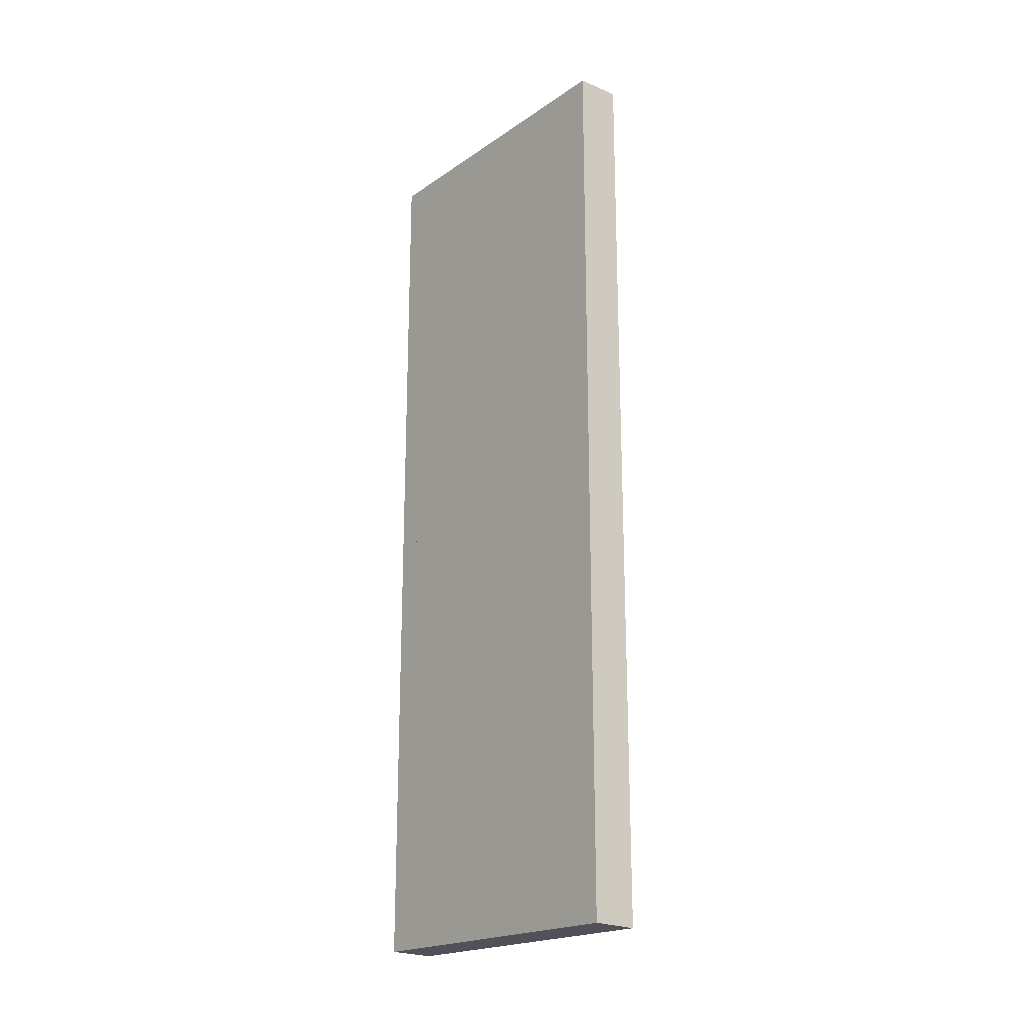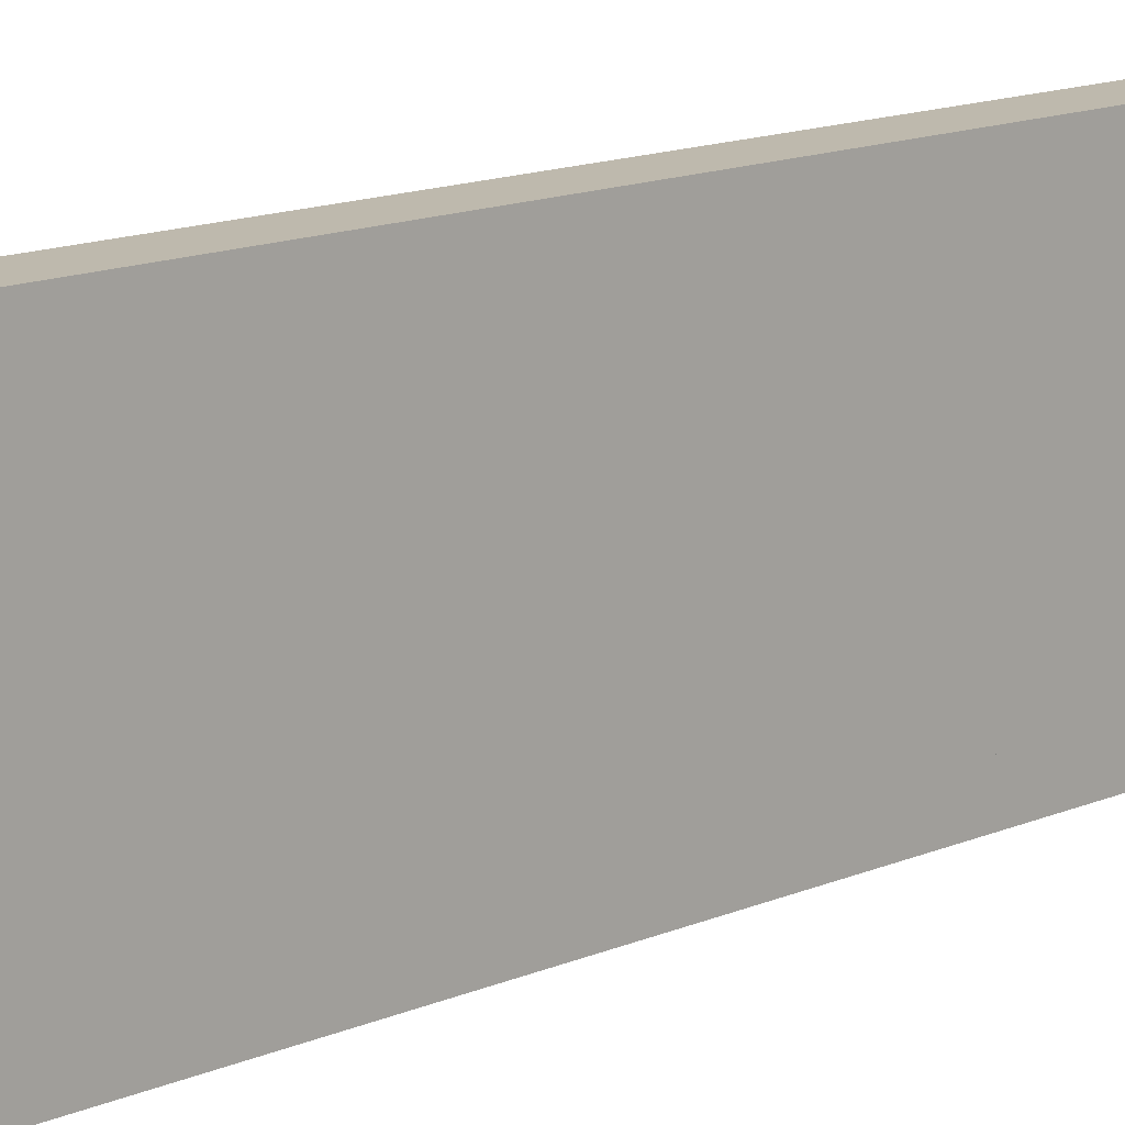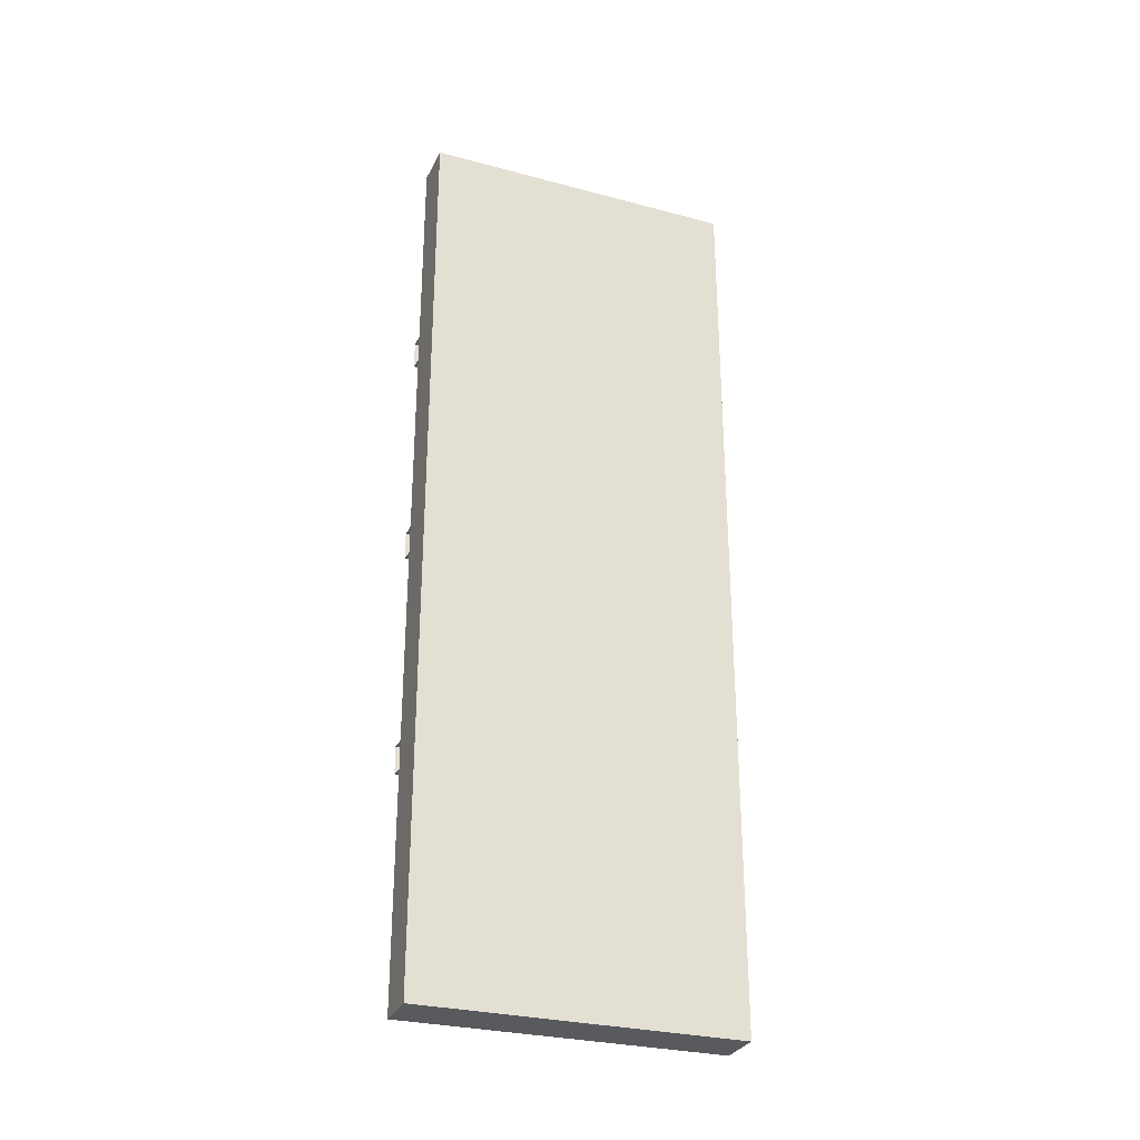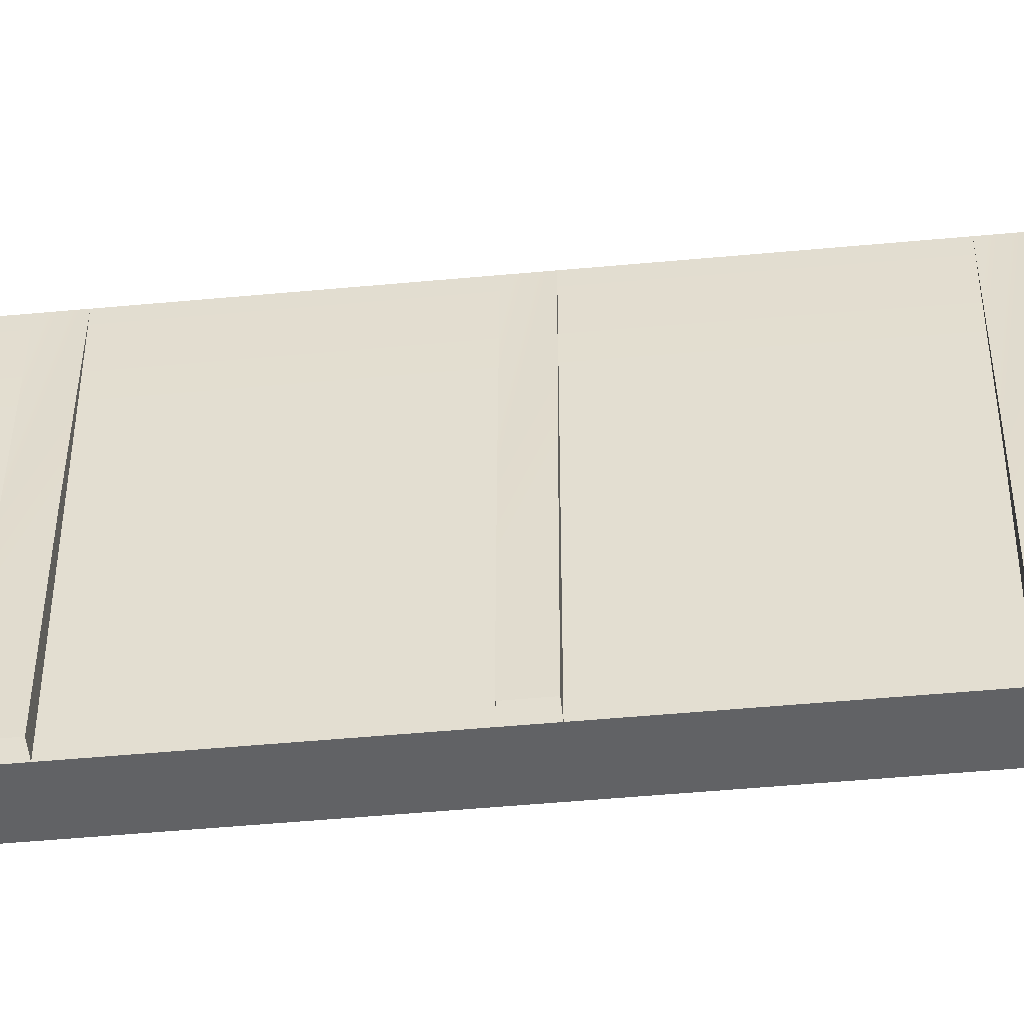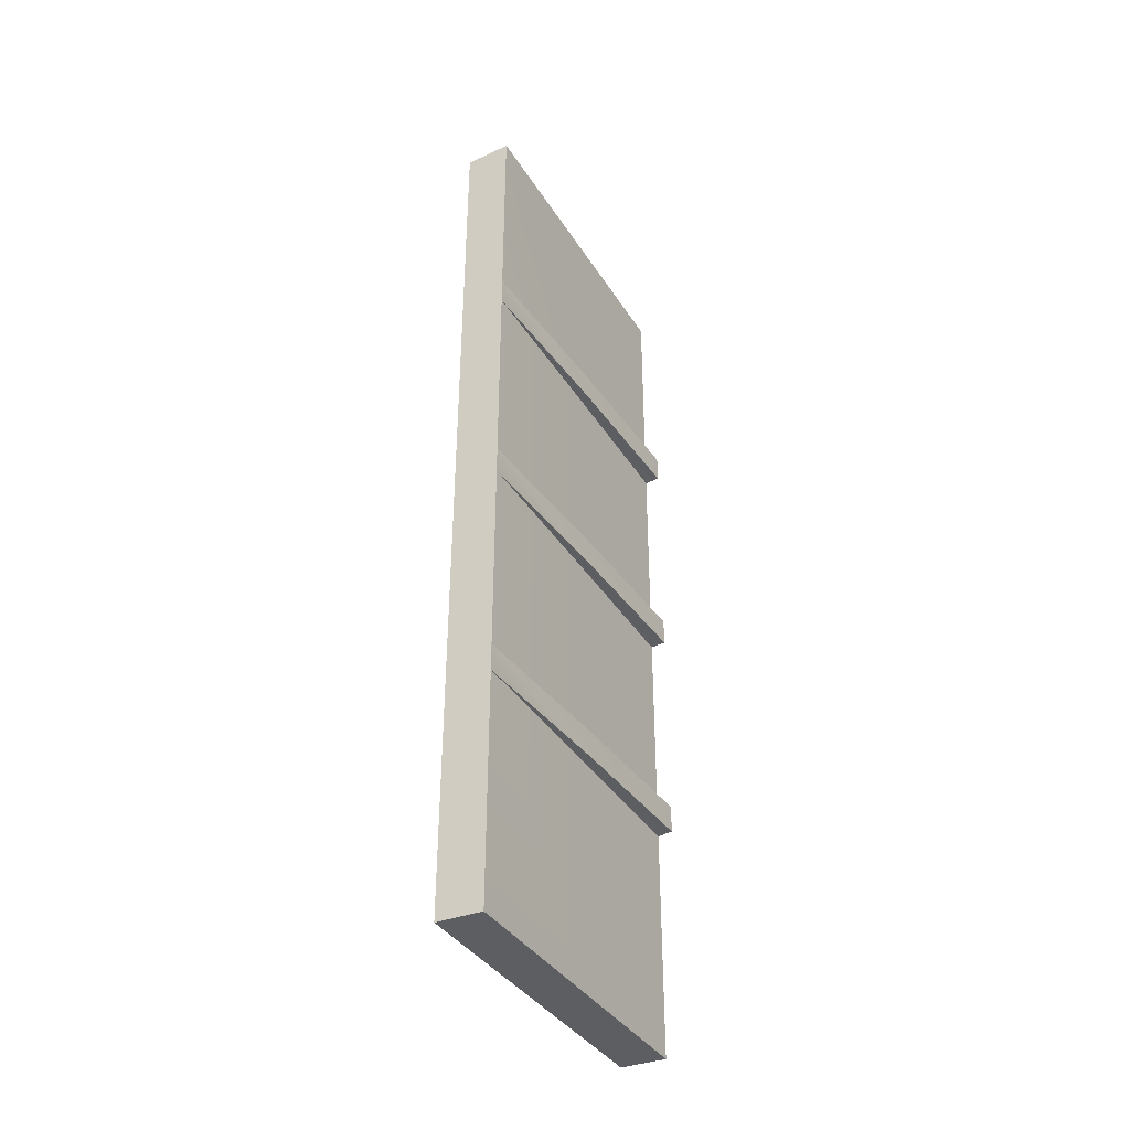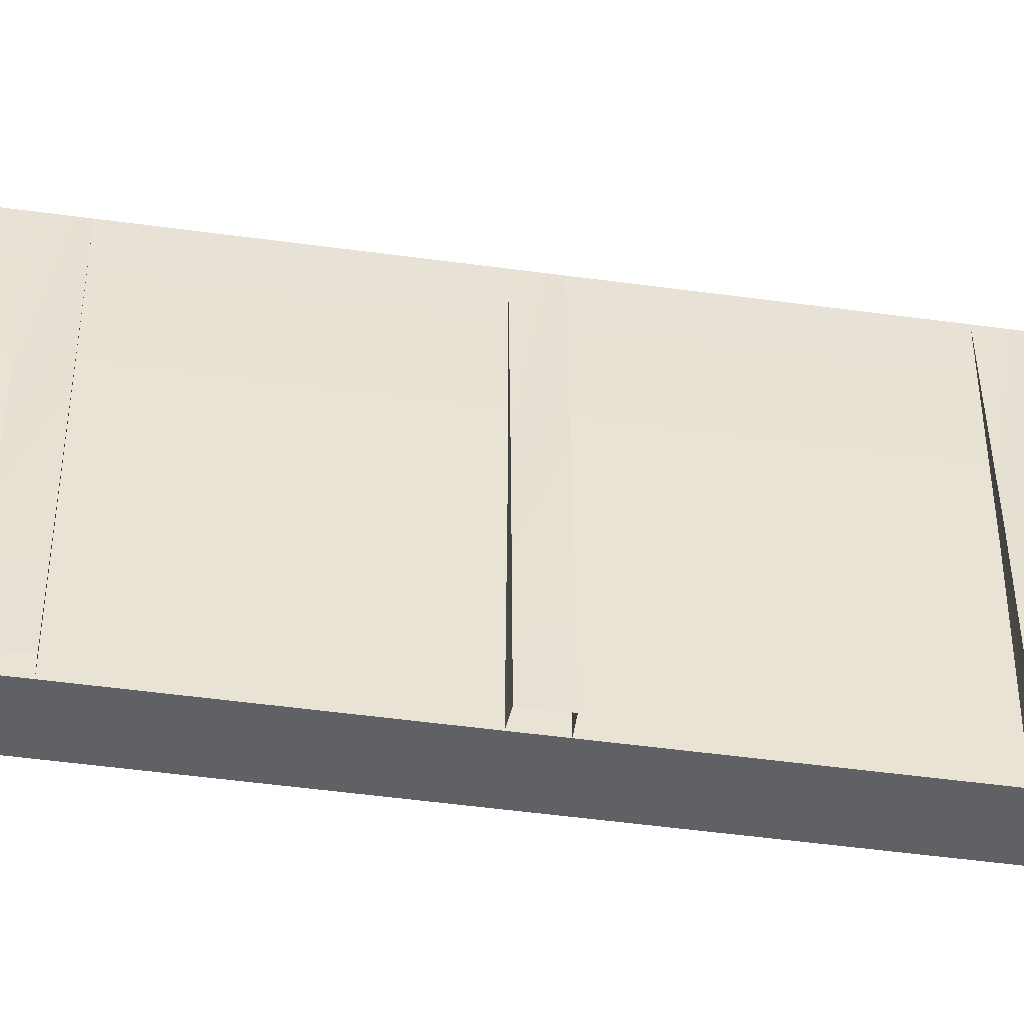
<metadata>
{"format":"obj","ext":"obj","renderer":"f3d","projection":"perspective","resolution":1024,"background":"white","views":[{"elev":-20.4,"azim":140.6,"up":"+Z"},{"elev":15.2,"azim":48.7,"up":"+Y"},{"elev":-29.0,"azim":68.4,"up":"+Z"},{"elev":-50.6,"azim":-84.2,"up":"+Y"},{"elev":-38.1,"azim":-151.2,"up":"+Z"},{"elev":-49.5,"azim":-98.6,"up":"+Y"}]}
</metadata>
<code>
g default
v 7.192 7 9.157
v 8.194 3.5 9.116
v 7.192 3.5 9.153
v 8.194 7 9.116
v 8.194 7 -10.9
v 7.196 7 -5.912
v 7.196 7 -10.93
v 8.196 7 -5.912
v 7.196 3.5 -10.93
v 7.196 7 -5.912
v 7.196 3.5 -5.912
v 7.196 7 -10.93
v 7.196 7 -10.93
v 8.194 3.5 -10.9
v 8.194 7 -10.9
v 7.196 3.5 -10.93
v 7.196 3.5 -10.93
v 8.194 -1e-06 -10.9
v 8.194 3.5 -10.9
v 7.196 0 -10.93
v 8.196 7 -5.912
v 7.196 3.5 -5.912
v 7.196 7 -5.912
v 8.196 3.5 -5.912
v 8.196 3.5 -5.912
v 7.196 0 -5.912
v 7.196 3.5 -5.912
v 8.196 0 -5.912
v 8.194 -1e-06 -10.9
v 7.196 0 -5.912
v 8.196 0 -5.912
v 7.196 0 -10.93
v 8.196 3.5 -5.912
v 8.194 -1e-06 -10.9
v 8.196 0 -5.912
v 8.194 3.5 -10.9
v 7.196 3.5 -5.912
v 7.196 0 -10.93
v 7.196 3.5 -10.93
v 7.196 0 -5.912
v 8.196 3.5 3.949
v 7.196 2e-06 3.949
v 7.196 3.5 3.949
v 8.196 2e-06 3.949
v 8.196 7 -0.9822
v 7.196 3.5 -0.9822
v 8.196 3.5 -0.9822
v 7.196 7 -0.9822
v 8.196 3.5 -0.9822
v 7.196 1e-06 -0.9822
v 8.196 1e-06 -0.9822
v 7.196 3.5 -0.9822
v 6.876 0 -5.911
v 6.996 3.5 -5.311
v 6.876 0 -5.311
v 6.996 3.5 -5.911
v 6.876 0 -5.311
v 7.196 3.5 -5.311
v 7.196 0 -5.311
v 6.996 3.5 -5.311
v 6.996 3.5 -5.311
v 7.196 7 -5.311
v 7.196 3.5 -5.311
v 8.196 7 -5.912
v 8.194 3.5 -10.9
v 8.196 3.5 -5.912
v 8.194 7 -10.9
v 8.196 7 -0.9822
v 8.196 3.5 -5.912
v 8.196 3.5 -0.9822
v 8.196 7 -5.912
v 7.196 3.5 -5.912
v 7.196 7 -0.9822
v 7.196 3.5 -0.9822
v 7.196 7 -5.912
v 8.196 3.5 -0.9822
v 8.196 0 -5.912
v 8.196 1e-06 -0.9822
v 8.196 3.5 -5.912
v 7.196 3.5 -0.9822
v 7.196 0 -5.912
v 7.196 3.5 -5.912
v 7.196 1e-06 -0.9822
v 8.196 7 -5.912
v 7.196 7 -0.9822
v 7.196 7 -5.912
v 8.196 7 -0.9822
v 8.196 0 -5.912
v 7.196 1e-06 -0.9822
v 8.196 1e-06 -0.9822
v 7.196 0 -5.912
v 6.996 3.5 -5.911
v 7.196 7 -5.311
v 6.996 3.5 -5.311
v 7.196 7 -5.912
v 8.196 7 3.949
v 7.196 3.5 3.949
v 7.196 7 3.949
v 8.196 3.5 3.949
v 6.876 1e-06 -0.9804
v 6.996 3.5 -0.3804
v 6.876 1e-06 -0.3804
v 6.996 3.5 -0.9804
v 6.876 1e-06 -0.3804
v 7.196 3.5 -0.3804
v 7.196 1e-06 -0.3804
v 6.996 3.5 -0.3804
v 6.996 3.5 -0.3804
v 7.196 7 -0.3804
v 7.196 3.5 -0.3804
v 6.996 3.5 4.551
v 7.196 7 4.551
v 7.196 3.5 4.551
v 6.876 2e-06 4.551
v 7.196 3.5 4.551
v 7.196 2e-06 4.551
v 6.996 3.5 4.551
v 6.876 2e-06 3.951
v 6.996 3.5 4.551
v 6.876 2e-06 4.551
v 6.996 3.5 3.951
v 8.196 7 3.949
v 8.196 3.5 -0.9822
v 8.196 3.5 3.949
v 8.196 7 -0.9822
v 7.196 3.5 -0.9822
v 7.196 7 3.949
v 7.196 3.5 3.949
v 7.196 7 -0.9822
v 8.196 3.5 3.949
v 8.196 1e-06 -0.9822
v 8.196 2e-06 3.949
v 8.196 3.5 -0.9822
v 7.196 3.5 3.949
v 7.196 1e-06 -0.9822
v 7.196 3.5 -0.9822
v 7.196 2e-06 3.949
v 8.196 7 -0.9822
v 7.196 7 3.949
v 7.196 7 -0.9822
v 8.196 7 3.949
v 8.196 1e-06 -0.9822
v 7.196 2e-06 3.949
v 8.196 2e-06 3.949
v 7.196 1e-06 -0.9822
v 6.996 3.5 -0.9804
v 7.196 7 -0.3804
v 6.996 3.5 -0.3804
v 7.196 7 -0.9822
v 8.194 3.5 9.116
v 8.196 2e-06 3.949
v 8.194 6e-06 9.116
v 8.196 3.5 3.949
v 7.192 7 9.157
v 7.196 3.5 3.949
v 7.196 7 3.949
v 7.192 3.5 9.153
v 7.192 3.5 9.153
v 7.196 2e-06 3.949
v 7.196 3.5 3.949
v 7.192 -9.1e-05 9.153
v 6.996 3.5 3.951
v 7.196 7 4.551
v 6.996 3.5 4.551
v 7.196 7 3.949
v 7.192 7 9.157
v 8.196 7 3.949
v 8.194 7 9.116
v 7.196 7 3.949
v 8.196 2e-06 3.949
v 7.192 -9.1e-05 9.153
v 8.194 6e-06 9.116
v 7.196 2e-06 3.949
v 8.194 7 9.116
v 8.196 3.5 3.949
v 8.194 3.5 9.116
v 8.196 7 3.949
v 6.876 0 -5.911
v 7.196 3.5 -5.912
v 6.996 3.5 -5.911
v 7.194 0 -5.94
v 6.996 3.5 -5.911
v 7.196 3.5 -5.912
v 7.196 7 -5.912
v 6.876 1e-06 -0.9804
v 7.196 3.5 -0.9822
v 6.996 3.5 -0.9804
v 7.194 0 -1.009
v 6.996 3.5 -0.9804
v 7.196 3.5 -0.9822
v 7.196 7 -0.9822
v 6.996 3.5 3.951
v 7.196 3.5 3.949
v 7.196 7 3.949
v 6.876 2e-06 3.951
v 7.196 3.5 3.949
v 6.996 3.5 3.951
v 7.194 0 3.923
v 7.192 3.5 9.153
v 8.194 6e-06 9.116
v 7.192 -9.1e-05 9.153
v 8.194 3.5 9.116
v 7.192 7 9.157
v 7.192 -9.1e-05 9.153
v 7.192 3.5 9.153
g default_0
f 3 2 1
f 2 4 1
f 7 6 5
f 6 8 5
f 11 10 9
f 10 12 9
f 15 14 13
f 14 16 13
f 19 18 17
f 18 20 17
f 23 22 21
f 22 24 21
f 27 26 25
f 26 28 25
f 31 30 29
f 30 32 29
f 35 34 33
f 34 36 33
f 39 38 37
f 38 40 37
f 43 42 41
f 42 44 41
f 47 46 45
f 46 48 45
f 51 50 49
f 50 52 49
f 55 54 53
f 54 56 53
f 59 58 57
f 58 60 57
f 63 62 61
f 66 65 64
f 65 67 64
f 70 69 68
f 69 71 68
f 74 73 72
f 73 75 72
f 78 77 76
f 77 79 76
f 82 81 80
f 81 83 80
f 86 85 84
f 85 87 84
f 90 89 88
f 89 91 88
f 94 93 92
f 93 95 92
f 98 97 96
f 97 99 96
f 102 101 100
f 101 103 100
f 106 105 104
f 105 107 104
f 110 109 108
f 113 112 111
f 116 115 114
f 115 117 114
f 120 119 118
f 119 121 118
f 124 123 122
f 123 125 122
f 128 127 126
f 127 129 126
f 132 131 130
f 131 133 130
f 136 135 134
f 135 137 134
f 140 139 138
f 139 141 138
f 144 143 142
f 143 145 142
f 148 147 146
f 147 149 146
f 152 151 150
f 151 153 150
f 156 155 154
f 155 157 154
f 160 159 158
f 159 161 158
f 164 163 162
f 163 165 162
f 168 167 166
f 167 169 166
f 172 171 170
f 171 173 170
f 176 175 174
f 175 177 174
f 180 179 178
f 179 181 178
f 184 183 182
f 187 186 185
f 186 188 185
f 191 190 189
f 194 193 192
f 197 196 195
f 196 198 195
f 201 200 199
f 200 202 199
f 205 204 203

</code>
